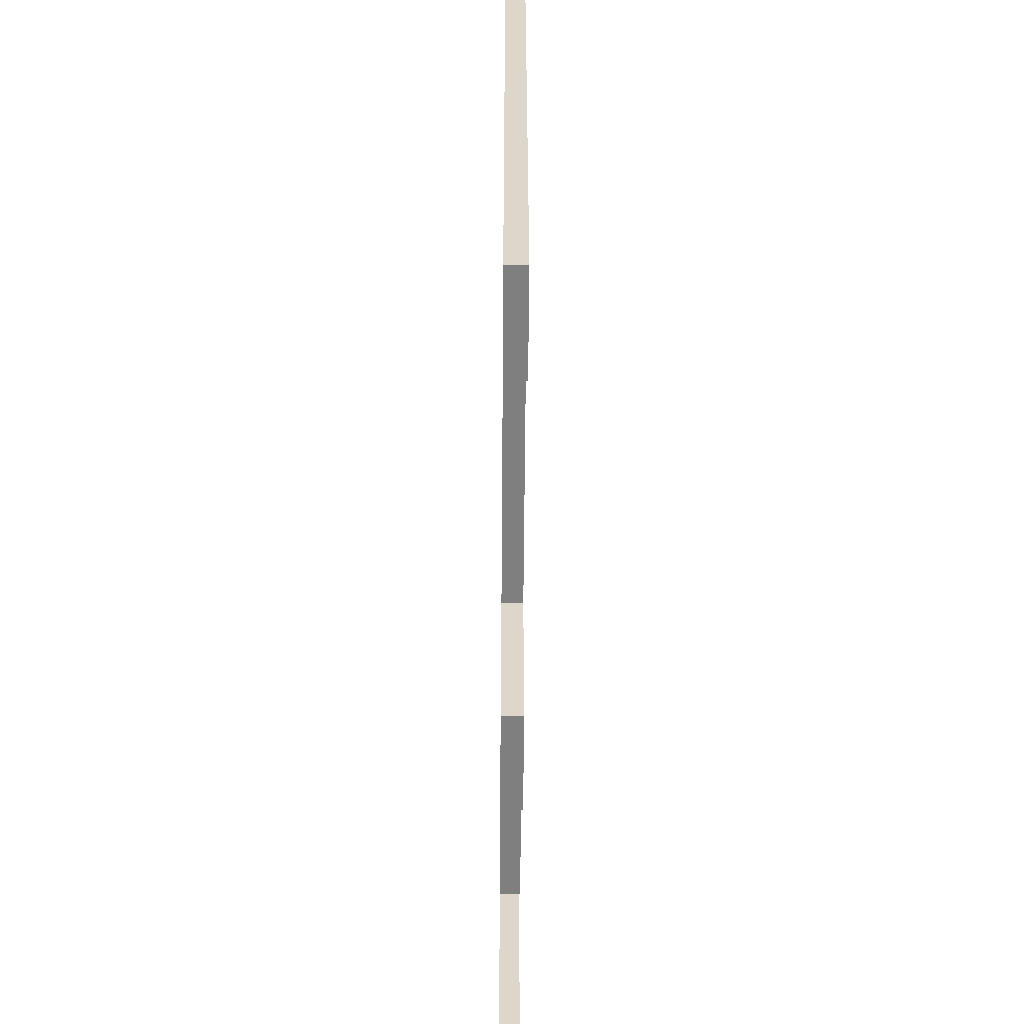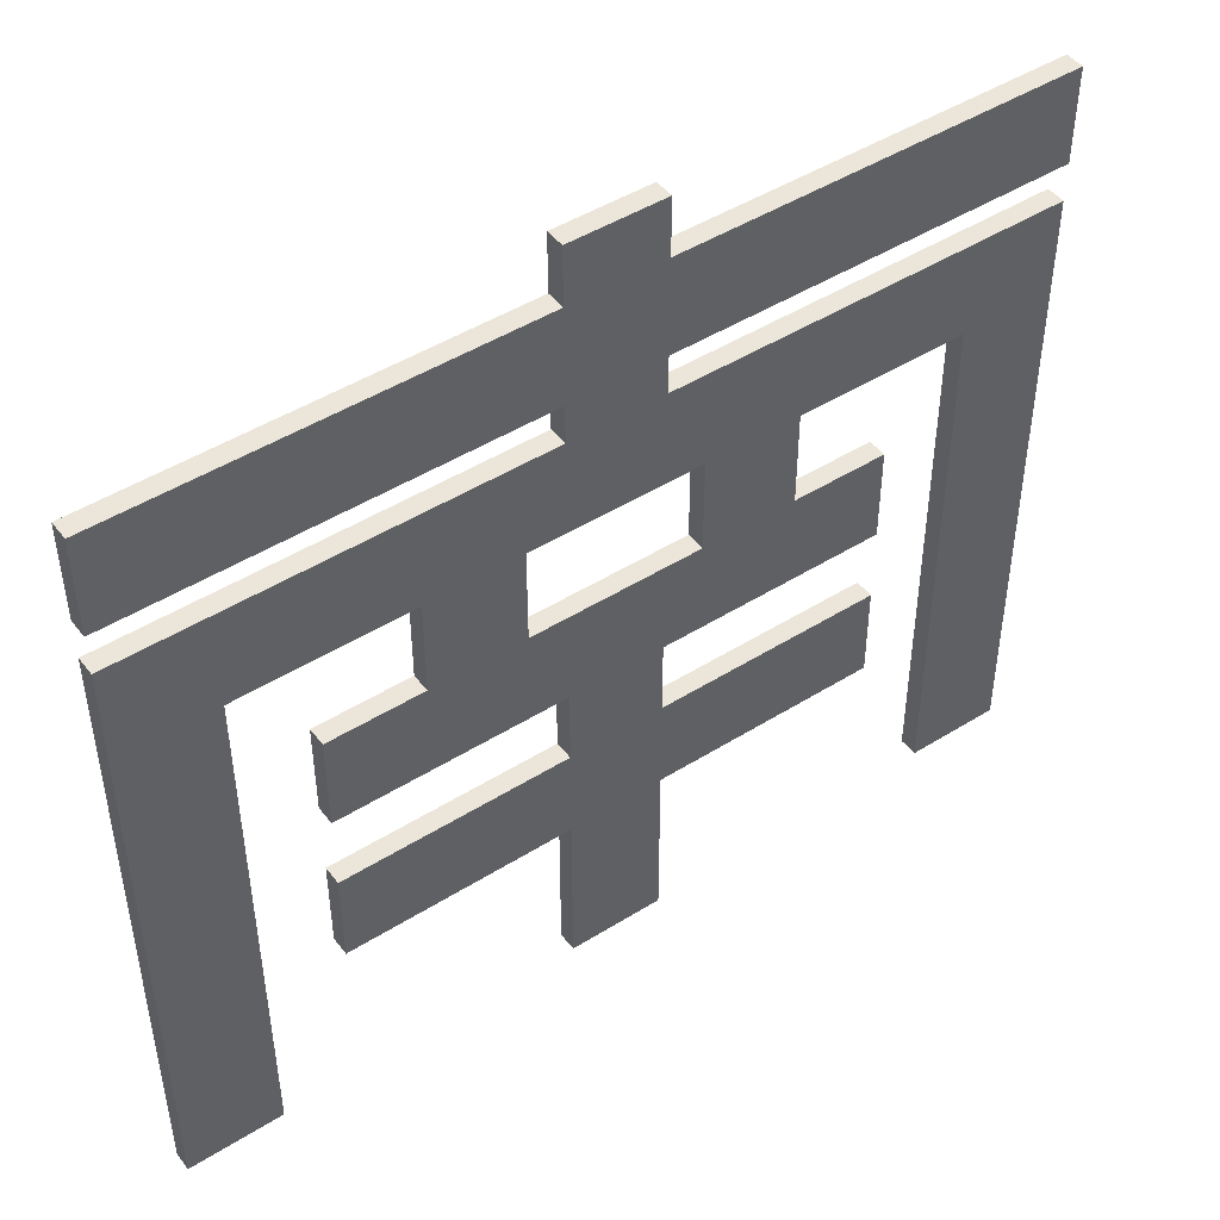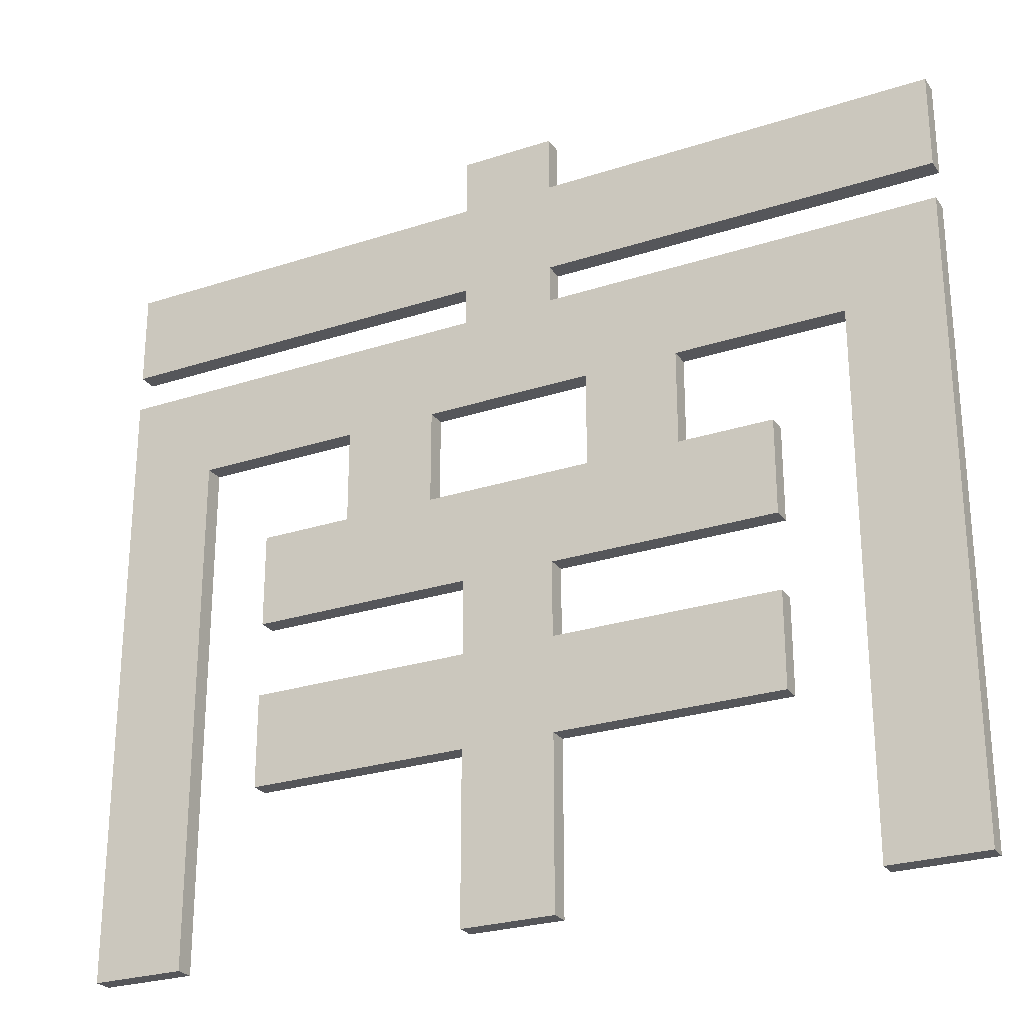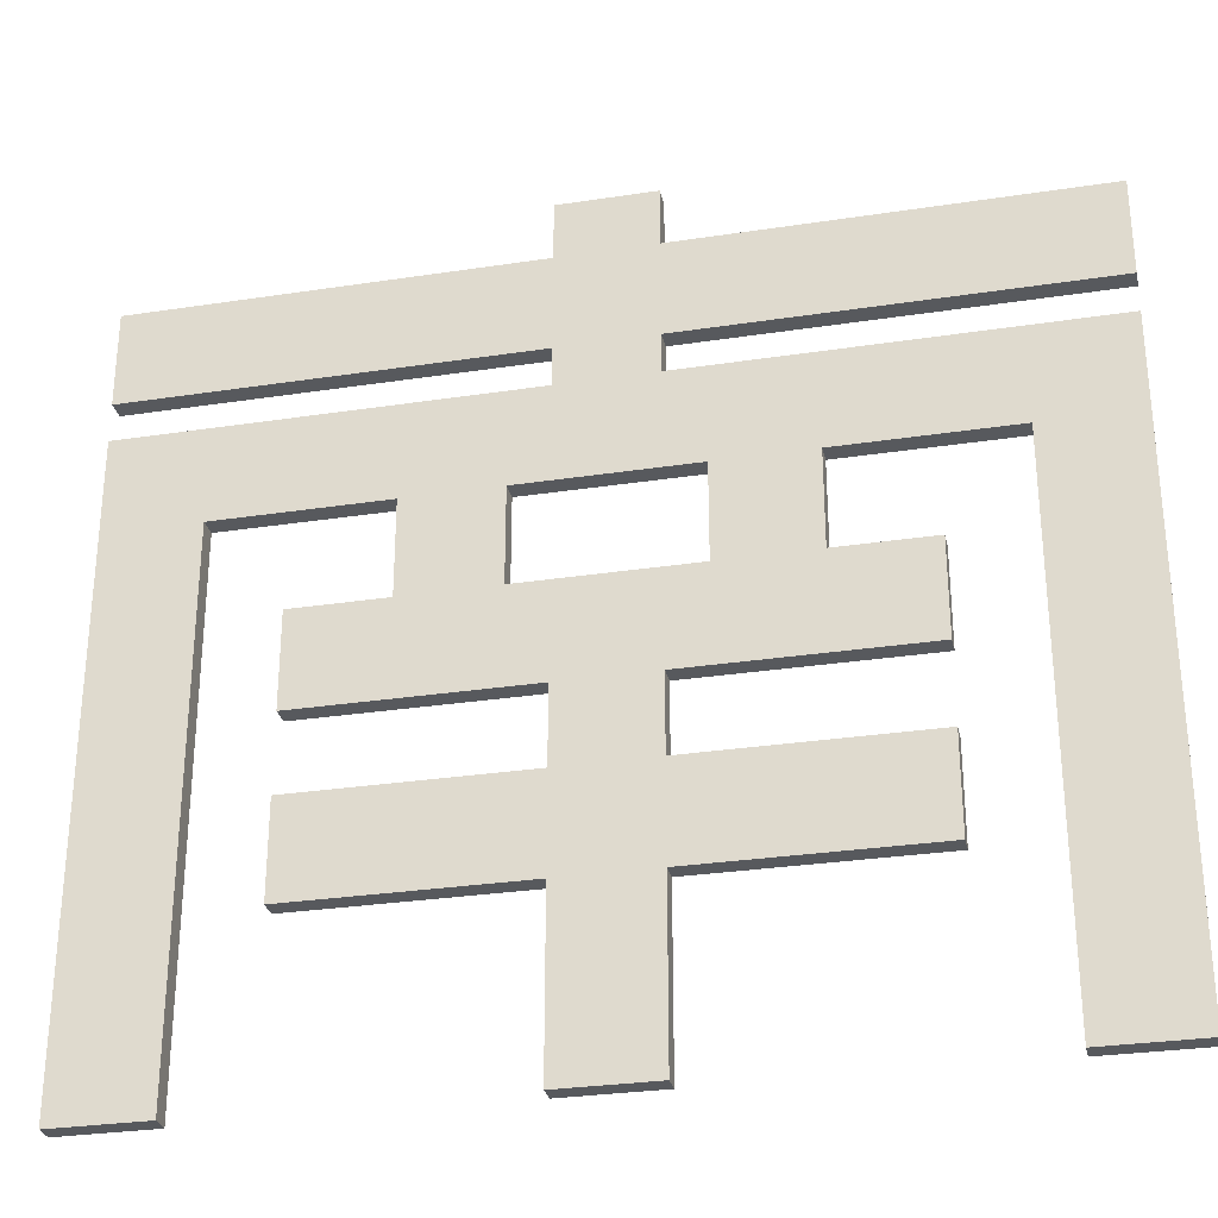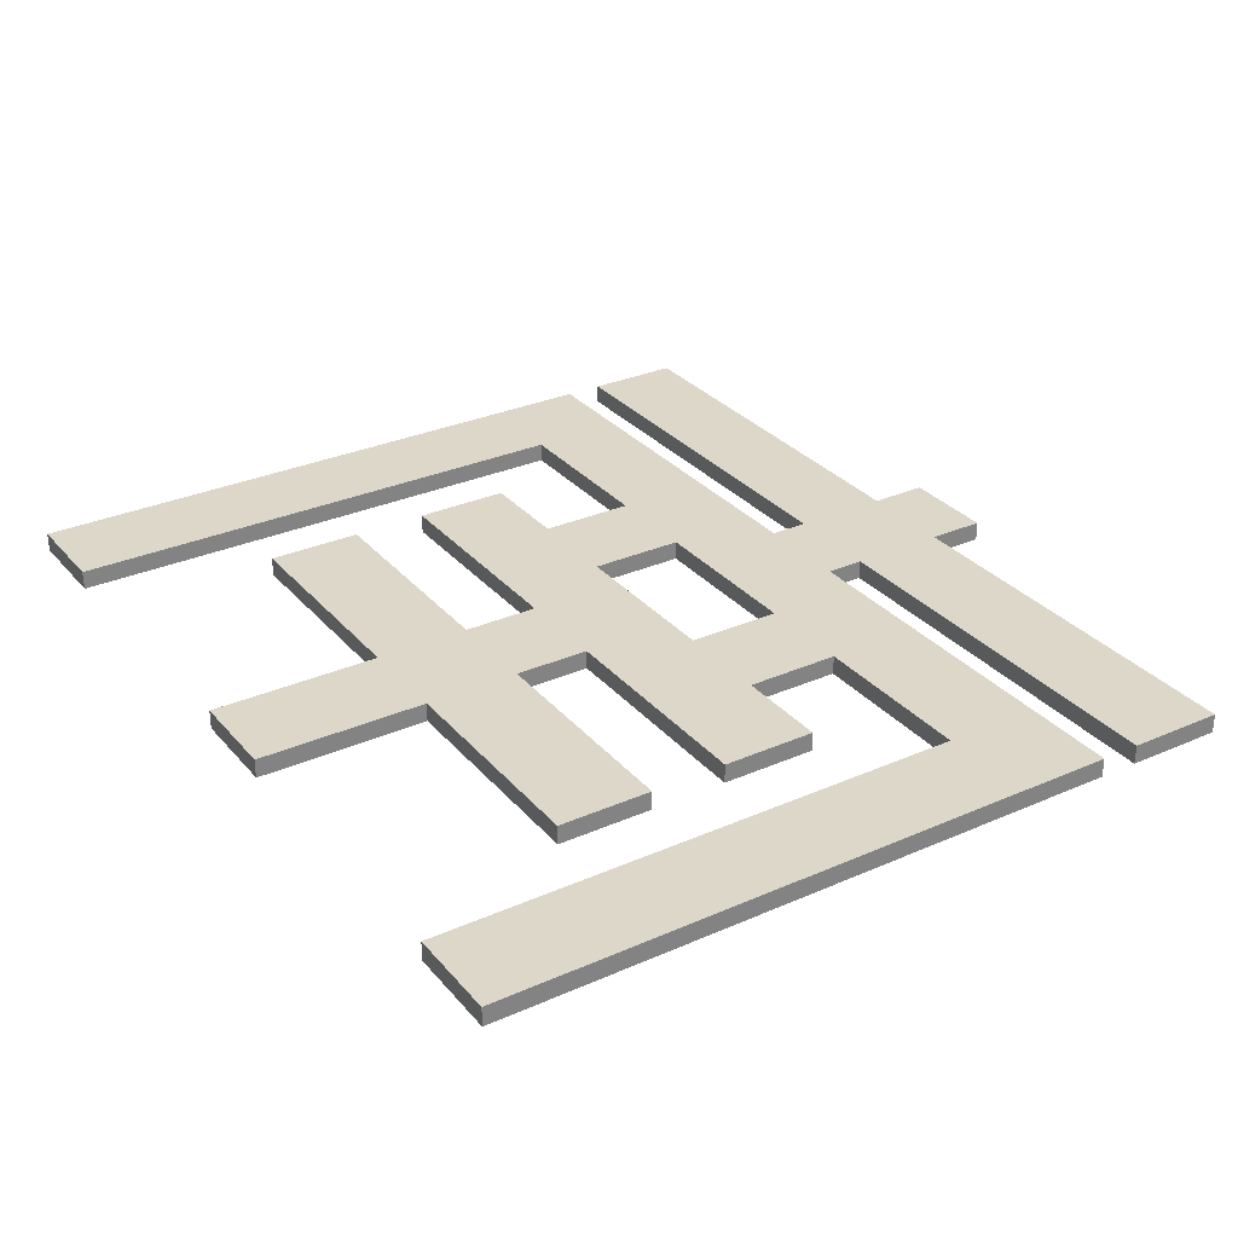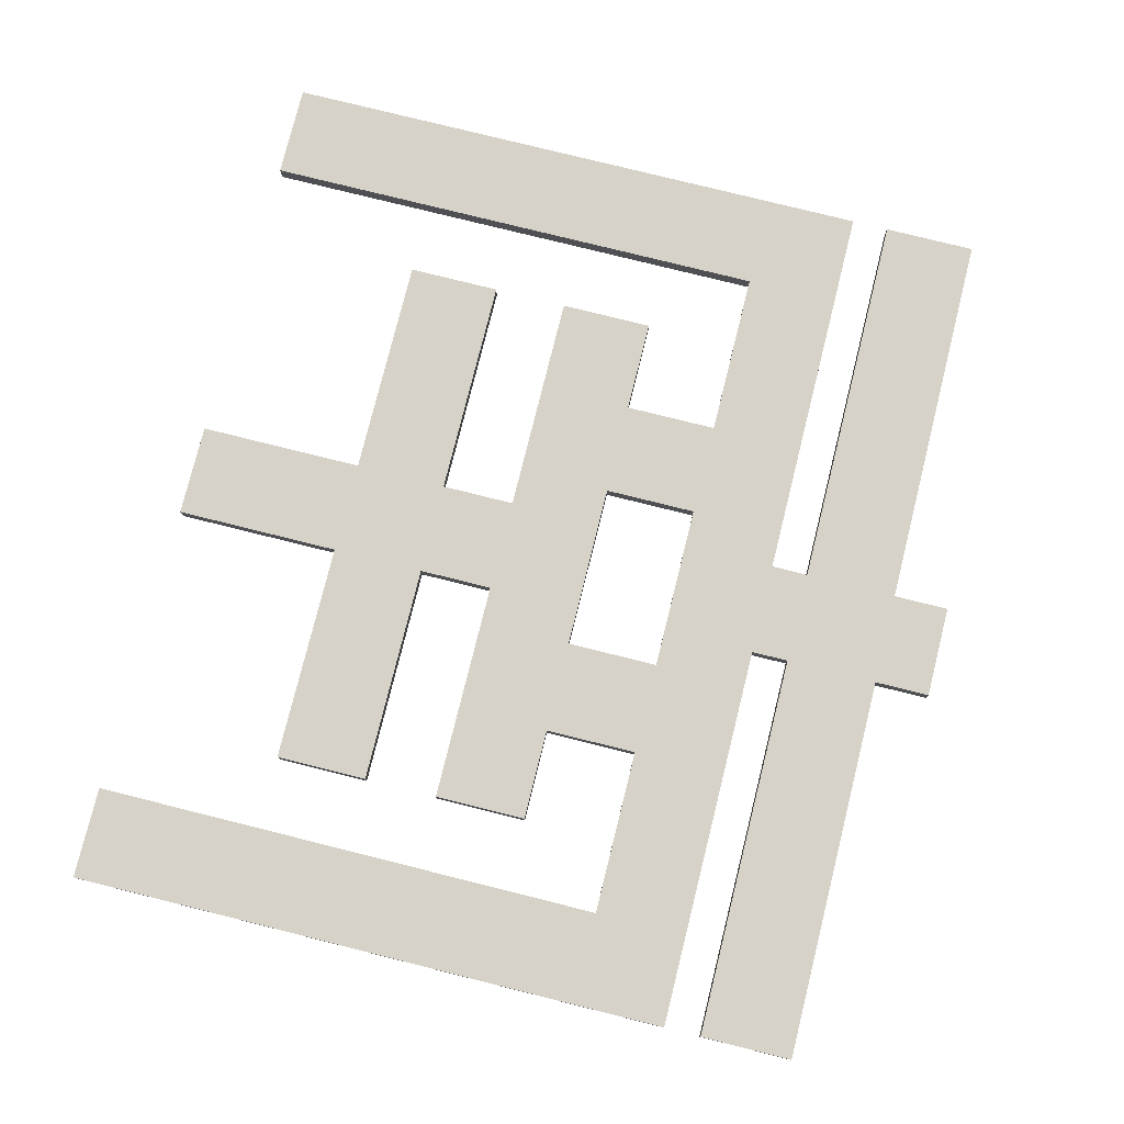
<metadata>
{"format":"obj","ext":"obj","renderer":"f3d","projection":"perspective","resolution":1024,"background":"white","views":[{"elev":-59.7,"azim":89.6,"up":"+Y"},{"elev":46.7,"azim":-35.5,"up":"+Y"},{"elev":-25.9,"azim":27.6,"up":"+Y"},{"elev":-29.4,"azim":12.7,"up":"+Y"},{"elev":30.3,"azim":57.4,"up":"+Z"},{"elev":78.2,"azim":104.0,"up":"+Z"}]}
</metadata>
<code>
v -24 0 28
v -24 0 27
v -24 33 28
v -24 33 27
v -24 35 28
v -24 35 27
v -24 40 28
v -24 40 27
v -15 9 28
v -15 9 27
v -15 14 28
v -15 14 27
v -15 18 28
v -15 18 27
v -15 23 28
v -15 23 27
v -10 23 28
v -10 23 27
v -10 28 28
v -10 28 27
v -3 0 28
v -3 0 27
v -3 9 28
v -3 9 27
v -3 14 28
v -3 14 27
v -3 18 28
v -3 18 27
v -3 33 28
v -3 33 27
v -3 35 28
v -3 35 27
v -3 40 28
v -3 40 27
v -3 43 28
v -3 43 27
v 4 23 28
v 4 23 27
v 4 28 28
v 4 28 27
v 18 0 28
v 18 0 27
v 18 28 28
v 18 28 27
v -19 0 28
v -19 0 27
v -19 28 28
v -19 28 27
v -5 23 28
v -5 23 27
v -5 28 28
v -5 28 27
v 2 0 28
v 2 0 27
v 2 9 28
v 2 9 27
v 2 14 28
v 2 14 27
v 2 18 28
v 2 18 27
v 2 33 28
v 2 33 27
v 2 35 28
v 2 35 27
v 2 40 28
v 2 40 27
v 2 43 28
v 2 43 27
v 9 23 28
v 9 23 27
v 9 28 28
v 9 28 27
v 14 9 28
v 14 9 27
v 14 14 28
v 14 14 27
v 14 18 28
v 14 18 27
v 14 23 28
v 14 23 27
v 23 0 28
v 23 0 27
v 23 33 28
v 23 33 27
v 23 35 28
v 23 35 27
v 23 40 28
v 23 40 27
v -24 0 28
v -24 33 28
v -24 35 28
v -24 40 28
v -19 0 28
v -19 28 28
v -15 9 28
v -15 14 28
v -15 18 28
v -15 23 28
v -10 23 28
v -10 28 28
v -5 23 28
v -5 28 28
v -3 0 28
v -3 9 28
v -3 14 28
v -3 18 28
v -3 33 28
v -3 35 28
v -3 40 28
v -3 43 28
v 2 0 28
v 2 9 28
v 2 14 28
v 2 18 28
v 2 33 28
v 2 35 28
v 2 40 28
v 2 43 28
v 4 23 28
v 4 28 28
v 9 23 28
v 9 28 28
v 14 9 28
v 14 14 28
v 14 18 28
v 14 23 28
v 18 0 28
v 18 28 28
v 23 0 28
v 23 33 28
v 23 35 28
v 23 40 28
v -24 0 27
v -24 33 27
v -24 35 27
v -24 40 27
v -19 0 27
v -19 28 27
v -15 9 27
v -15 14 27
v -15 18 27
v -15 23 27
v -10 23 27
v -10 28 27
v -5 23 27
v -5 28 27
v -3 0 27
v -3 9 27
v -3 14 27
v -3 18 27
v -3 33 27
v -3 35 27
v -3 40 27
v -3 43 27
v 2 0 27
v 2 9 27
v 2 14 27
v 2 18 27
v 2 33 27
v 2 35 27
v 2 40 27
v 2 43 27
v 4 23 27
v 4 28 27
v 9 23 27
v 9 28 27
v 14 9 27
v 14 14 27
v 14 18 27
v 14 23 27
v 18 0 27
v 18 28 27
v 23 0 27
v 23 33 27
v 23 35 27
v 23 40 27
v -24 0 28
v -19 0 28
v -3 0 28
v 2 0 28
v 18 0 28
v 23 0 28
v -24 0 27
v -19 0 27
v -3 0 27
v 2 0 27
v 18 0 27
v 23 0 27
v -15 9 28
v -3 9 28
v 2 9 28
v 14 9 28
v -15 9 27
v -3 9 27
v 2 9 27
v 14 9 27
v -15 18 28
v -3 18 28
v 2 18 28
v 14 18 28
v -15 18 27
v -3 18 27
v 2 18 27
v 14 18 27
v -19 28 28
v -10 28 28
v -5 28 28
v 4 28 28
v 9 28 28
v 18 28 28
v -19 28 27
v -10 28 27
v -5 28 27
v 4 28 27
v 9 28 27
v 18 28 27
v -24 35 28
v -3 35 28
v 2 35 28
v 23 35 28
v -24 35 27
v -3 35 27
v 2 35 27
v 23 35 27
v -15 14 28
v -3 14 28
v 2 14 28
v 14 14 28
v -15 14 27
v -3 14 27
v 2 14 27
v 14 14 27
v -15 23 28
v -10 23 28
v -5 23 28
v 4 23 28
v 9 23 28
v 14 23 28
v -15 23 27
v -10 23 27
v -5 23 27
v 4 23 27
v 9 23 27
v 14 23 27
v -24 33 28
v -3 33 28
v 2 33 28
v 23 33 28
v -24 33 27
v -3 33 27
v 2 33 27
v 23 33 27
v -24 40 28
v -3 40 28
v 2 40 28
v 23 40 28
v -24 40 27
v -3 40 27
v 2 40 27
v 23 40 27
v -3 43 28
v 2 43 28
v -3 43 27
v 2 43 27
f 3 2 1
f 4 2 3
f 7 6 5
f 8 6 7
f 11 10 9
f 12 10 11
f 15 14 13
f 16 14 15
f 19 18 17
f 20 18 19
f 23 22 21
f 24 22 23
f 27 26 25
f 28 26 27
f 31 30 29
f 32 30 31
f 35 34 33
f 36 34 35
f 39 38 37
f 40 38 39
f 43 42 41
f 44 42 43
f 45 46 47
f 47 46 48
f 49 50 51
f 51 50 52
f 53 54 55
f 55 54 56
f 57 58 59
f 59 58 60
f 61 62 63
f 63 62 64
f 65 66 67
f 67 66 68
f 69 70 71
f 71 70 72
f 73 74 75
f 75 74 76
f 77 78 79
f 79 78 80
f 81 82 83
f 83 82 84
f 85 86 87
f 87 86 88
f 93 90 89
f 94 90 93
f 99 98 97
f 100 90 94
f 101 99 97
f 101 100 99
f 102 90 100
f 102 100 101
f 104 96 95
f 105 96 104
f 106 101 97
f 107 90 102
f 108 92 91
f 109 92 108
f 111 105 104
f 111 106 105
f 111 104 103
f 112 106 111
f 113 106 112
f 114 101 106
f 114 106 113
f 115 107 102
f 115 110 109
f 115 109 108
f 115 108 107
f 116 110 115
f 117 110 116
f 118 110 117
f 119 101 114
f 120 115 102
f 121 119 114
f 121 120 119
f 122 115 120
f 122 120 121
f 123 113 112
f 124 113 123
f 125 121 114
f 126 121 125
f 128 115 122
f 129 128 127
f 130 115 128
f 130 128 129
f 131 117 116
f 132 117 131
f 133 134 137
f 137 134 138
f 141 142 143
f 138 134 144
f 141 143 145
f 143 144 145
f 144 134 146
f 145 144 146
f 139 140 148
f 148 140 149
f 141 145 150
f 146 134 151
f 135 136 152
f 152 136 153
f 148 149 155
f 149 150 155
f 147 148 155
f 155 150 156
f 156 150 157
f 150 145 158
f 157 150 158
f 146 151 159
f 153 154 159
f 152 153 159
f 151 152 159
f 159 154 160
f 160 154 161
f 161 154 162
f 158 145 163
f 146 159 164
f 158 163 165
f 163 164 165
f 164 159 166
f 165 164 166
f 156 157 167
f 167 157 168
f 158 165 169
f 169 165 170
f 166 159 172
f 171 172 173
f 172 159 174
f 173 172 174
f 160 161 175
f 175 161 176
f 183 178 177
f 184 178 183
f 185 180 179
f 186 180 185
f 187 182 181
f 188 182 187
f 193 190 189
f 194 190 193
f 195 192 191
f 196 192 195
f 201 198 197
f 202 198 201
f 203 200 199
f 204 200 203
f 211 206 205
f 212 206 211
f 213 208 207
f 214 208 213
f 215 210 209
f 216 210 215
f 221 218 217
f 222 218 221
f 223 220 219
f 224 220 223
f 225 226 229
f 229 226 230
f 227 228 231
f 231 228 232
f 233 234 239
f 239 234 240
f 235 236 241
f 241 236 242
f 237 238 243
f 243 238 244
f 245 246 249
f 249 246 250
f 247 248 251
f 251 248 252
f 253 254 257
f 257 254 258
f 255 256 259
f 259 256 260
f 261 262 263
f 263 262 264

</code>
